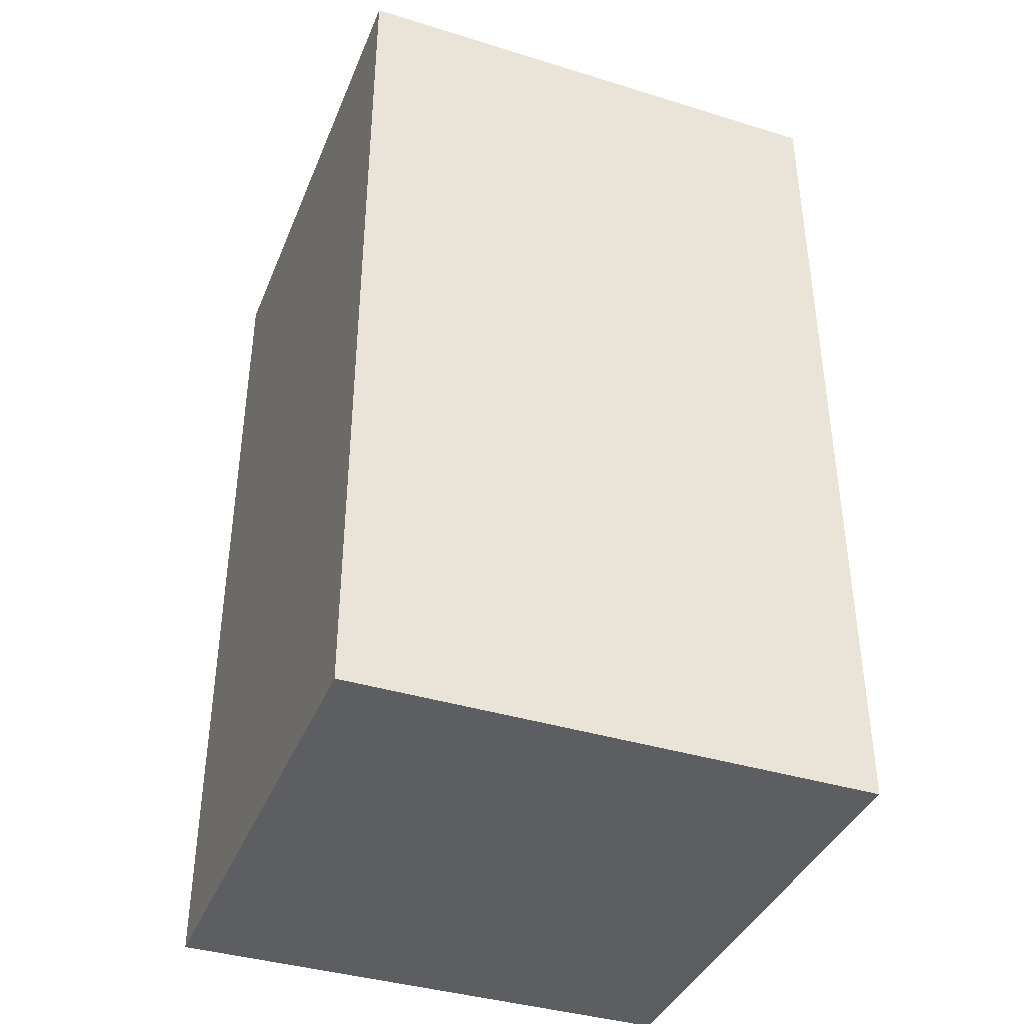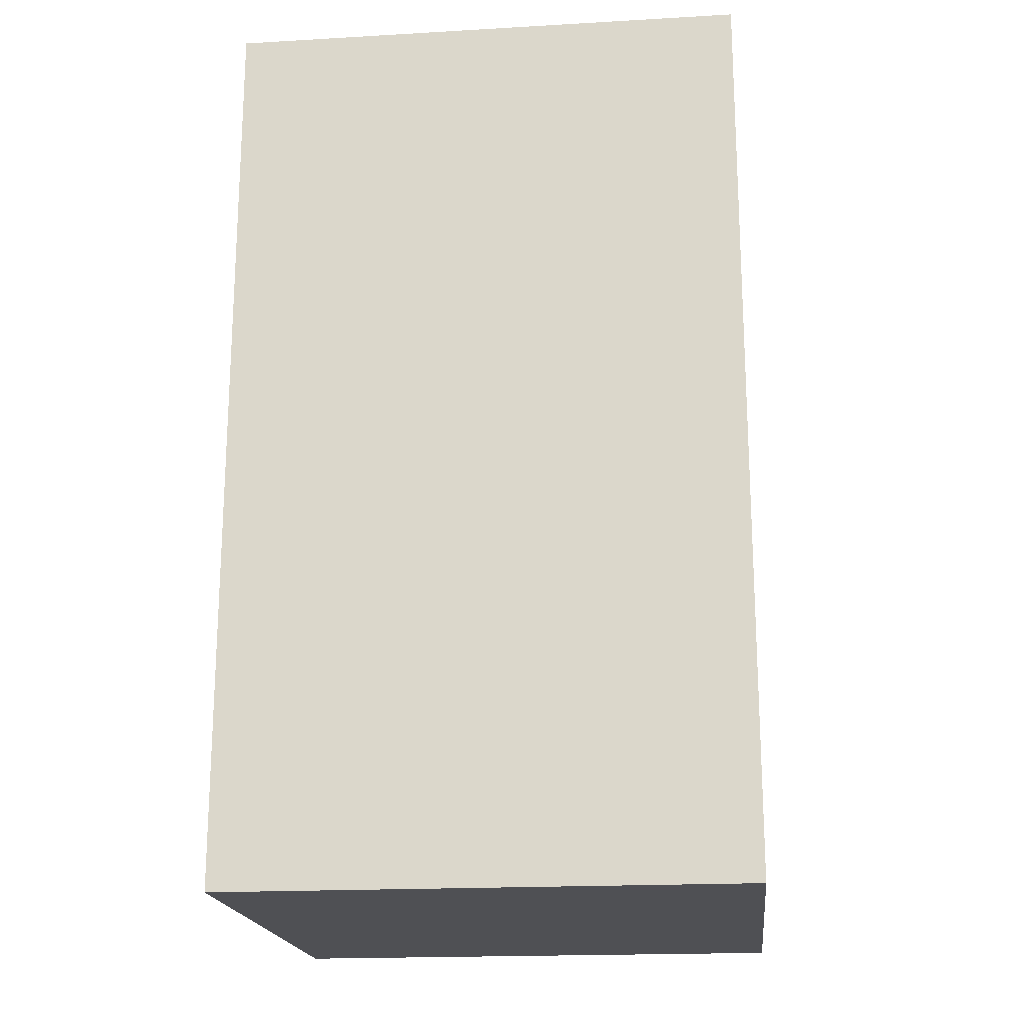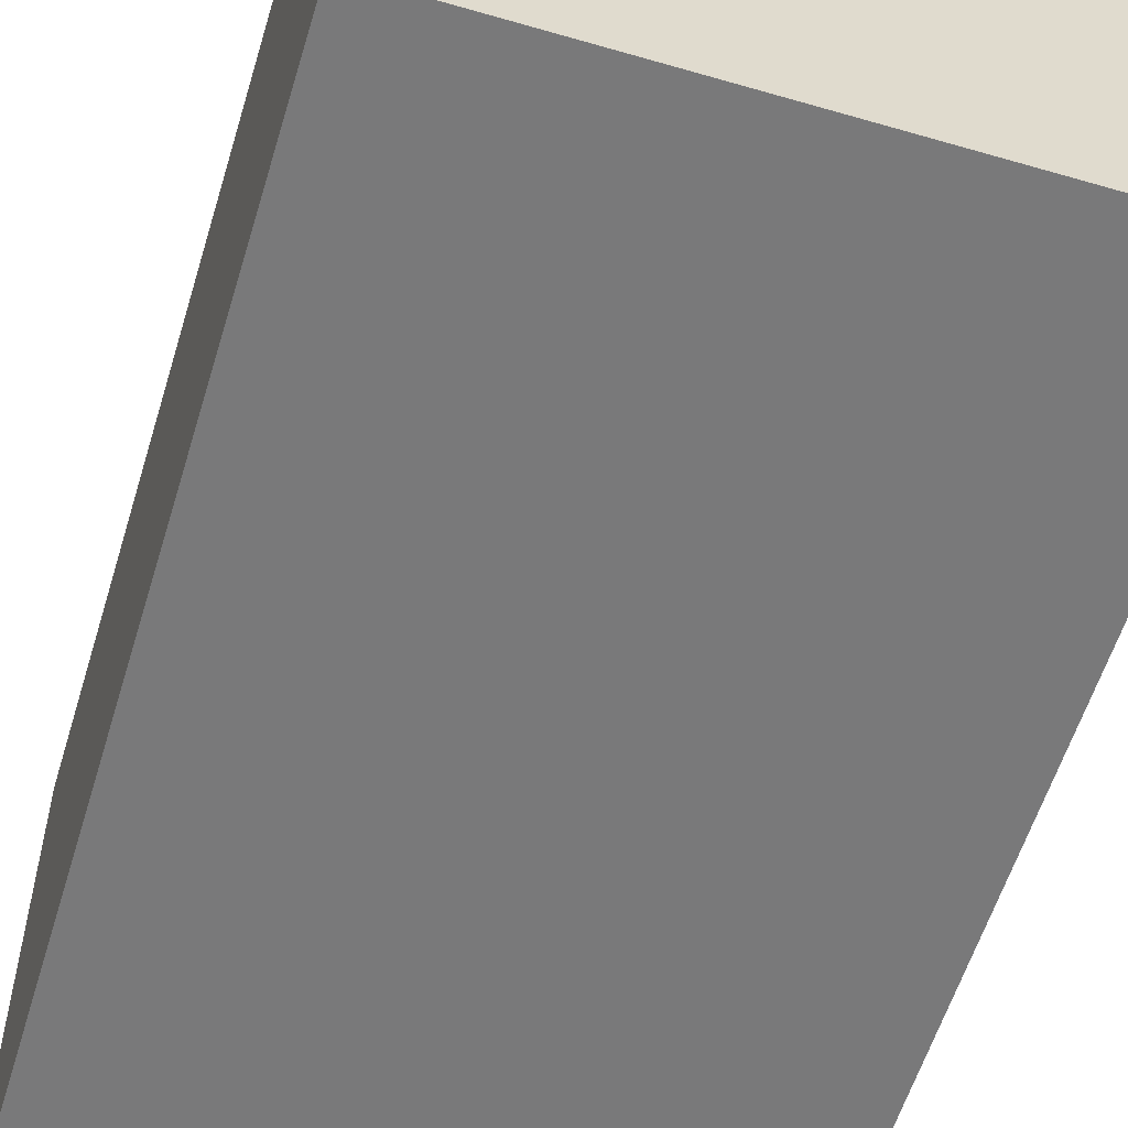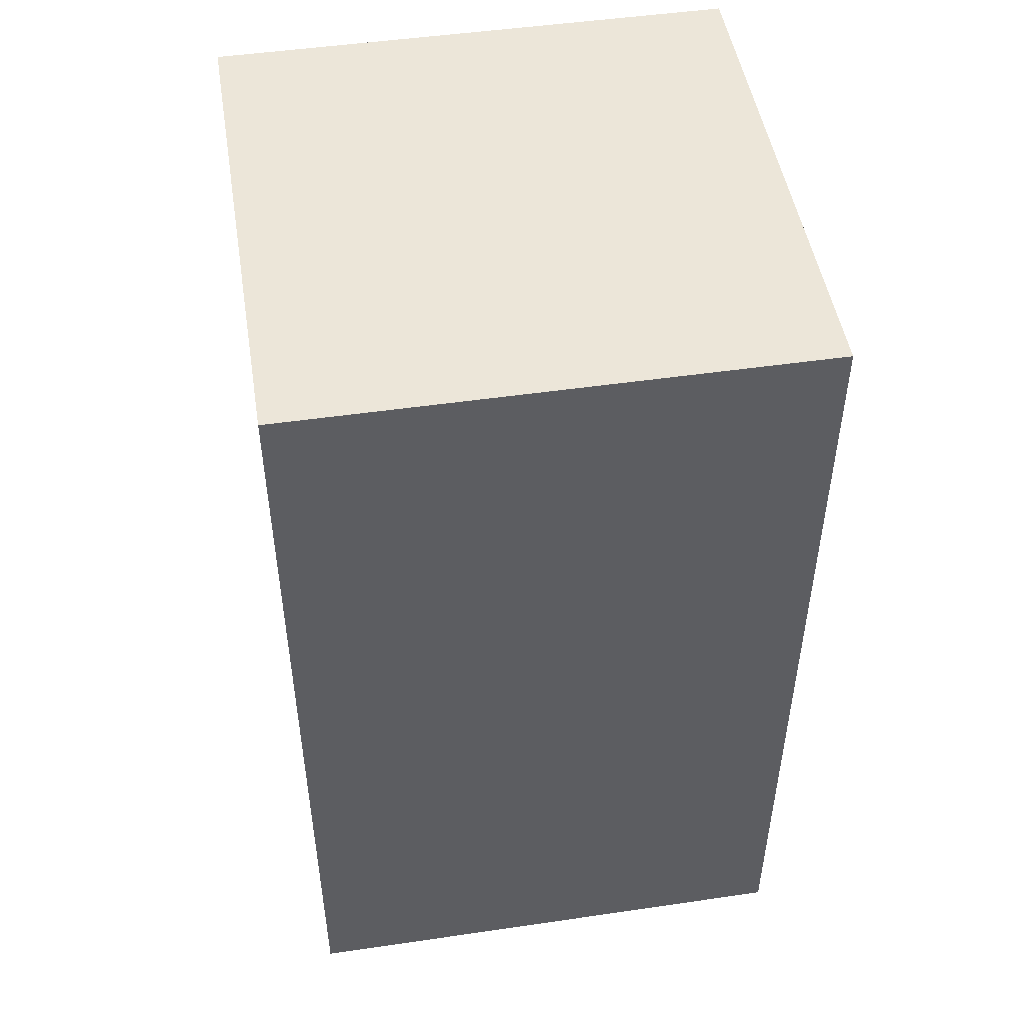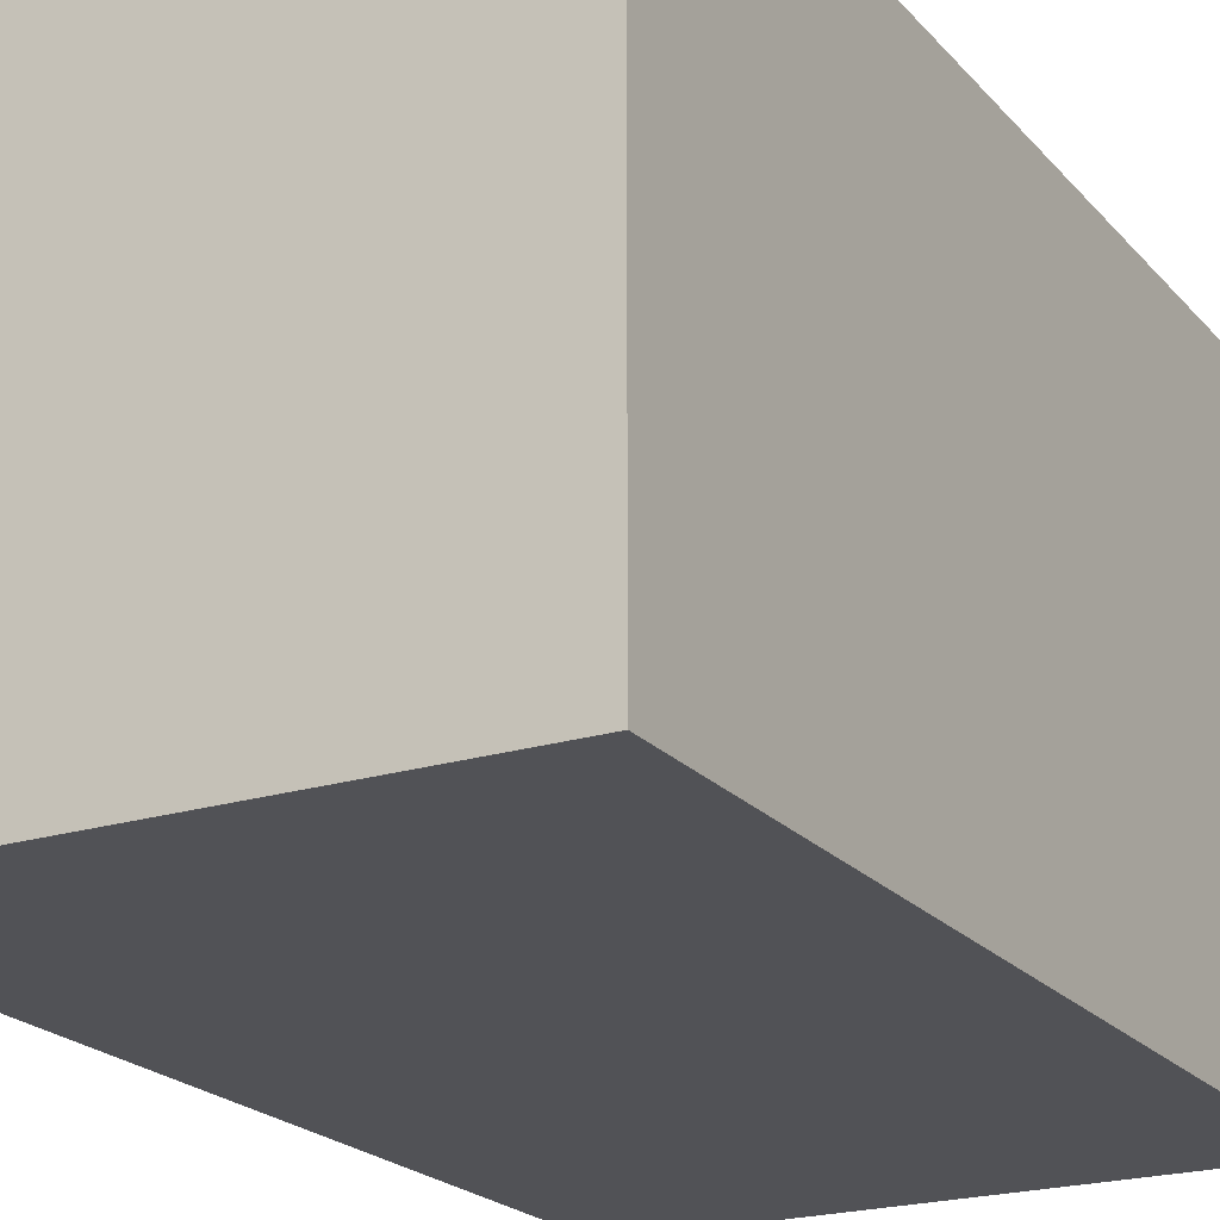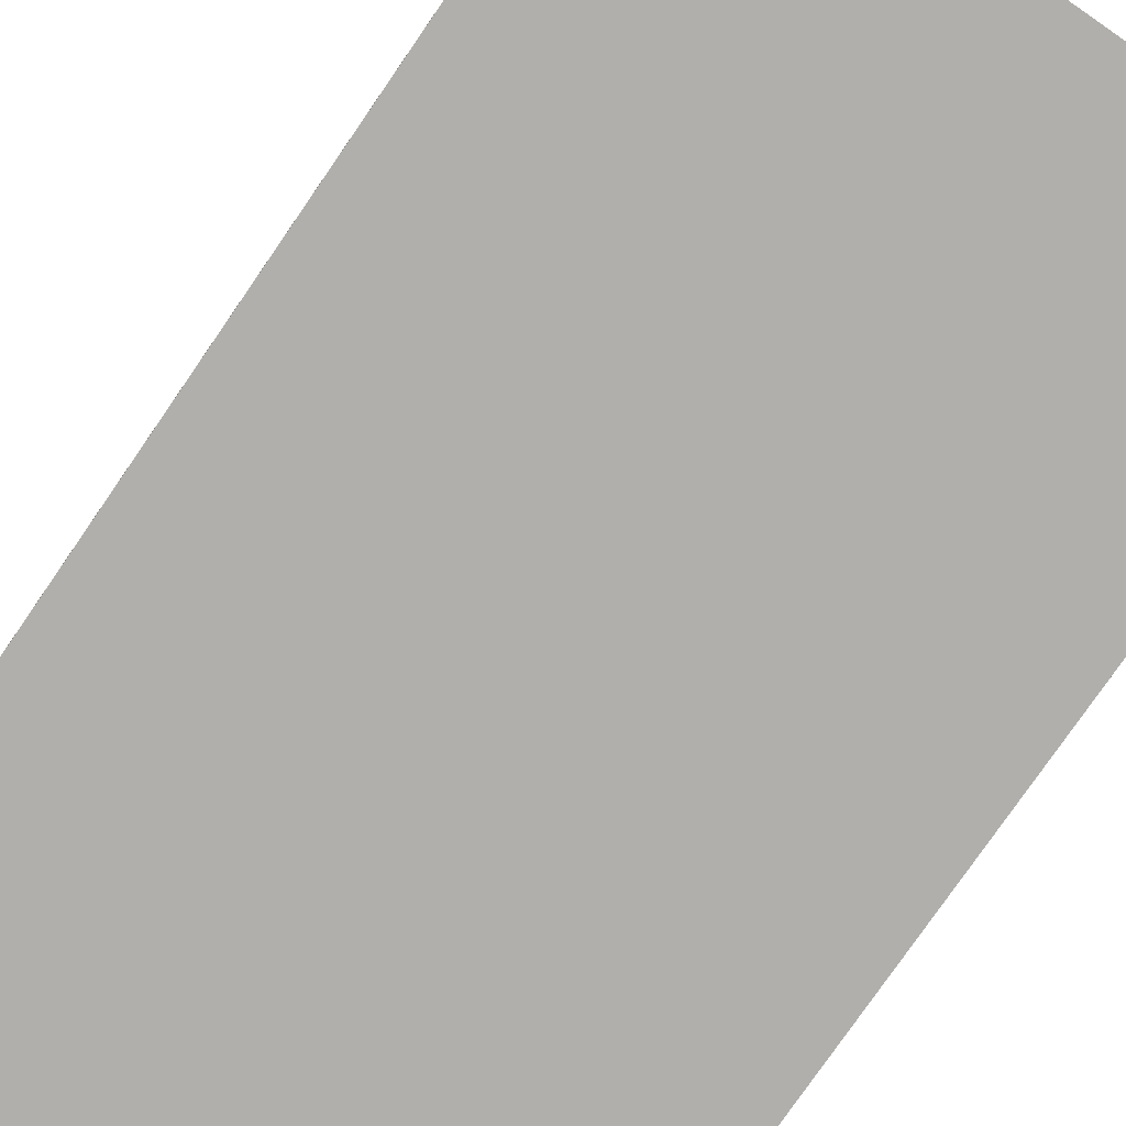
<metadata>
{"format":"obj","ext":"obj","renderer":"f3d","projection":"perspective","resolution":1024,"background":"white","views":[{"elev":-39.2,"azim":-21.0,"up":"+Y"},{"elev":-19.1,"azim":-83.8,"up":"+Y"},{"elev":-57.8,"azim":163.2,"up":"+Z"},{"elev":49.0,"azim":-99.2,"up":"+Y"},{"elev":-21.3,"azim":-151.1,"up":"+Z"},{"elev":-78.3,"azim":145.4,"up":"+Z"}]}
</metadata>
<code>
o
v 0.2 0 0.5
v 0.2 0 0.1
v 0.2 0.2 0.5
v 0.2 0.2 0.1
v 0.2 0.7 0.5
v 0.2 0.7 0.1
v 0.6 0 0.5
v 0.6 0 0.3
v 0.6 0 0.1
v 0.6 0.2 0.5
v 0.6 0.2 0.3
v 0.6 0.2 0.1
v 0.6 0.4 0.5
v 0.6 0.4 0.3
v 0.6 0.7 0.5
v 0.6 0.7 0.1
v 0.2 0 0.5
v 0.2 0.2 0.5
v 0.2 0.7 0.5
v 0.4 0 0.5
v 0.4 0.2 0.5
v 0.4 0.4 0.5
v 0.6 0 0.5
v 0.6 0.2 0.5
v 0.6 0.4 0.5
v 0.6 0.7 0.5
v 0.2 0 0.1
v 0.2 0.2 0.1
v 0.2 0.7 0.1
v 0.6 0 0.1
v 0.6 0.2 0.1
v 0.6 0.7 0.1
v 0.2 0 0.5
v 0.4 0 0.5
v 0.6 0 0.5
v 0.4 0 0.3
v 0.6 0 0.3
v 0.2 0 0.1
v 0.6 0 0.1
v 0.2 0.7 0.5
v 0.6 0.7 0.5
v 0.2 0.7 0.1
v 0.6 0.7 0.1
f 3 2 1
f 4 2 3
f 5 4 3
f 6 4 5
f 7 8 10
f 8 9 11
f 10 8 11
f 11 9 12
f 10 11 13
f 11 12 14
f 13 11 14
f 13 14 15
f 14 12 16
f 15 14 16
f 20 18 17
f 21 19 18
f 21 18 20
f 22 19 21
f 23 21 20
f 24 22 21
f 24 21 23
f 25 19 22
f 25 22 24
f 26 19 25
f 27 28 30
f 28 29 31
f 30 28 31
f 31 29 32
f 36 34 33
f 36 35 34
f 37 35 36
f 38 36 33
f 38 37 36
f 39 37 38
f 40 41 42
f 42 41 43

</code>
